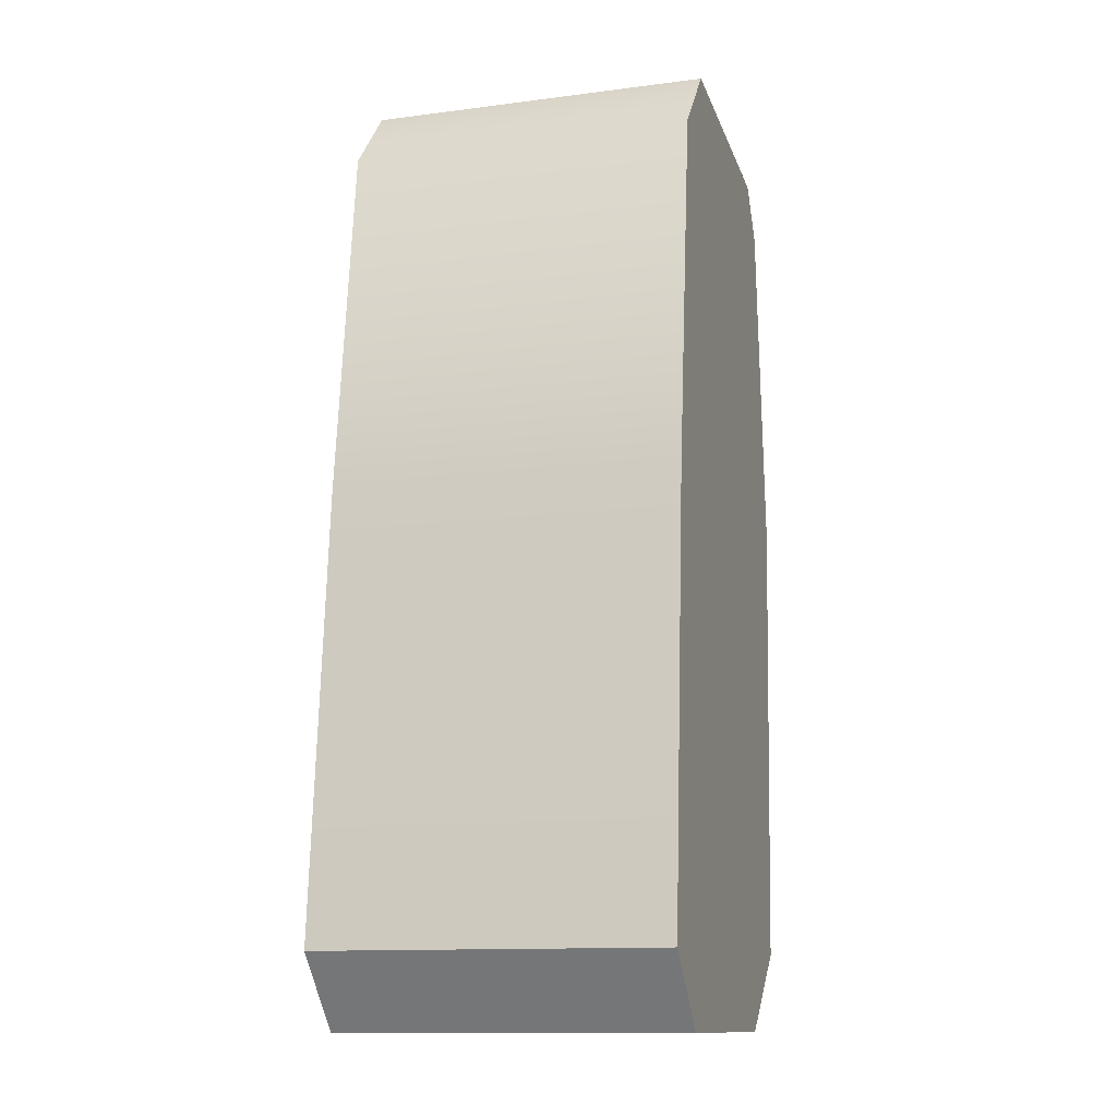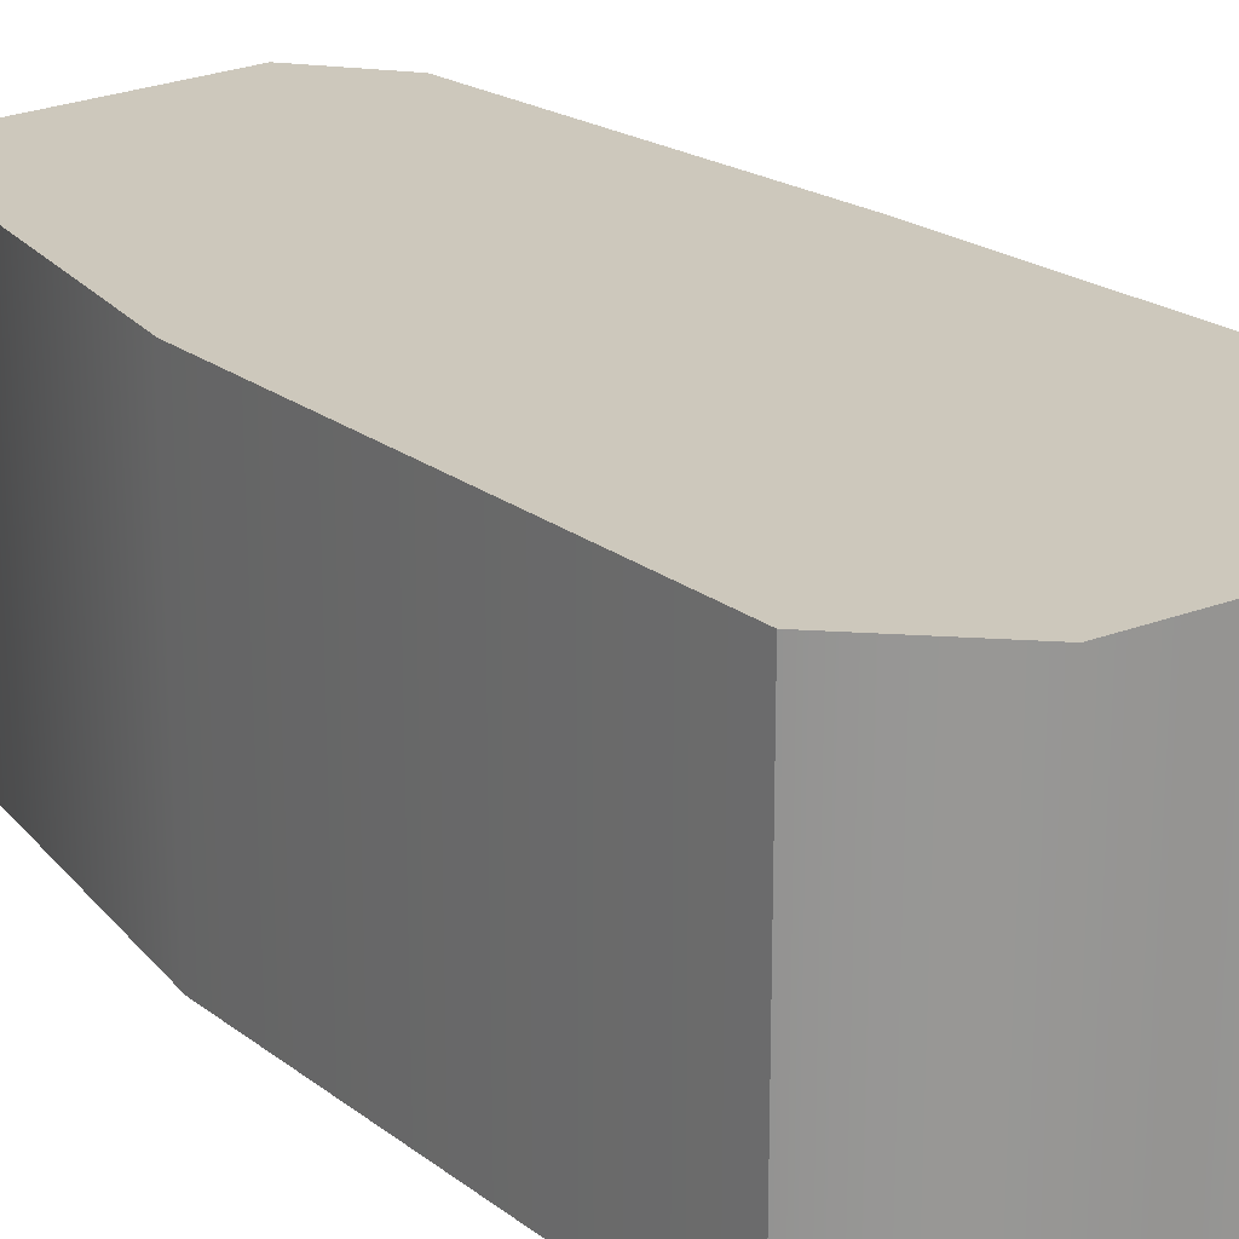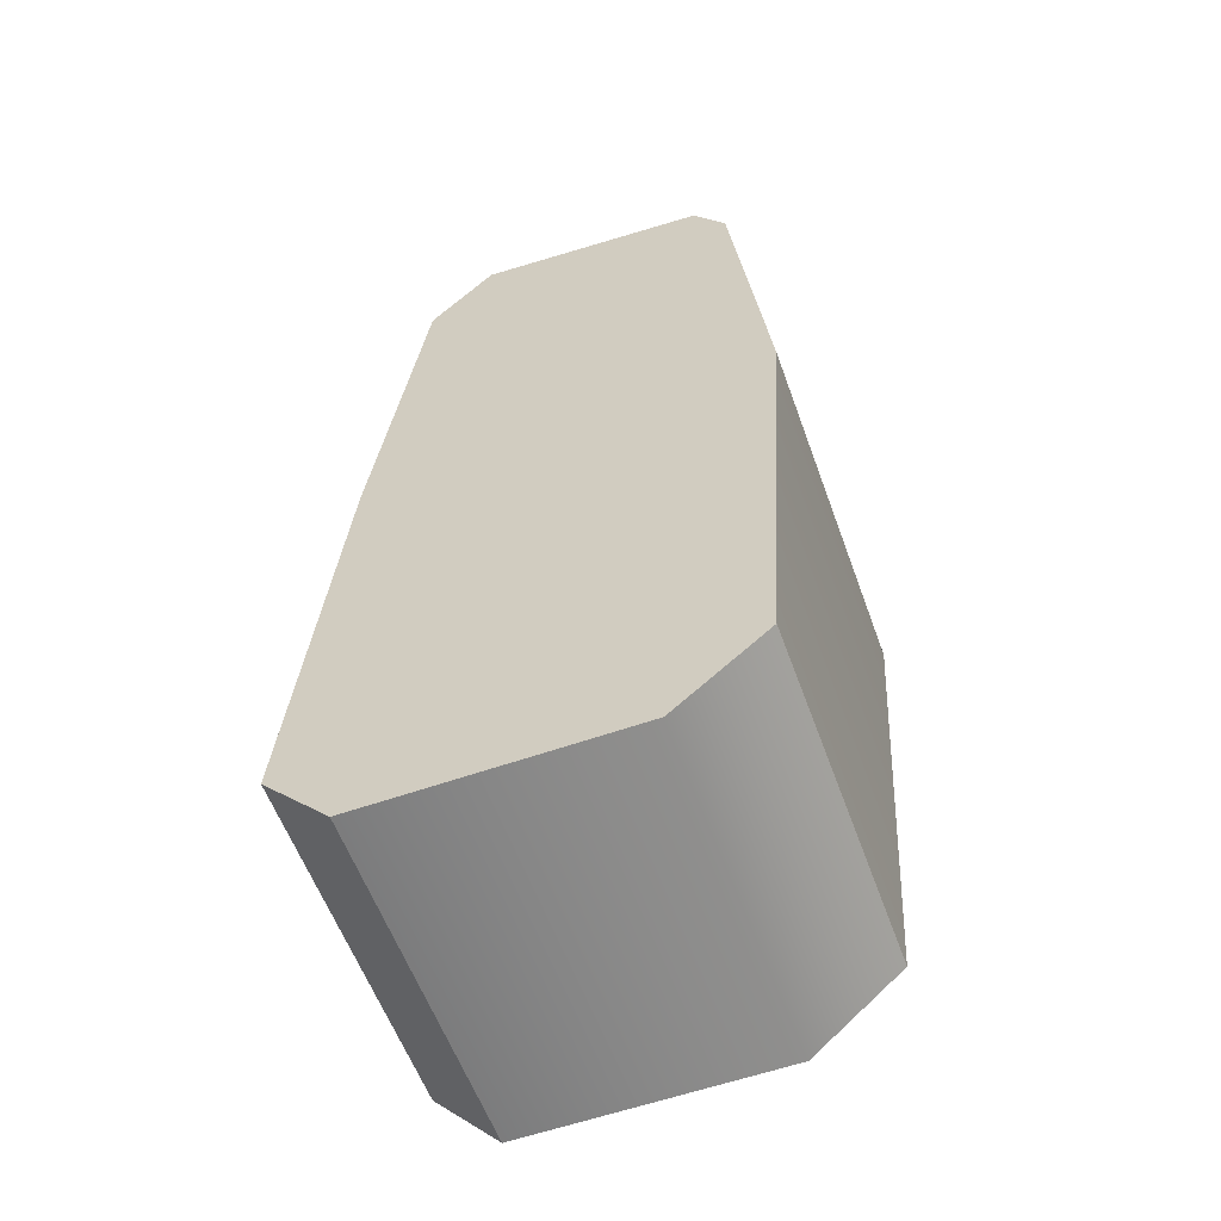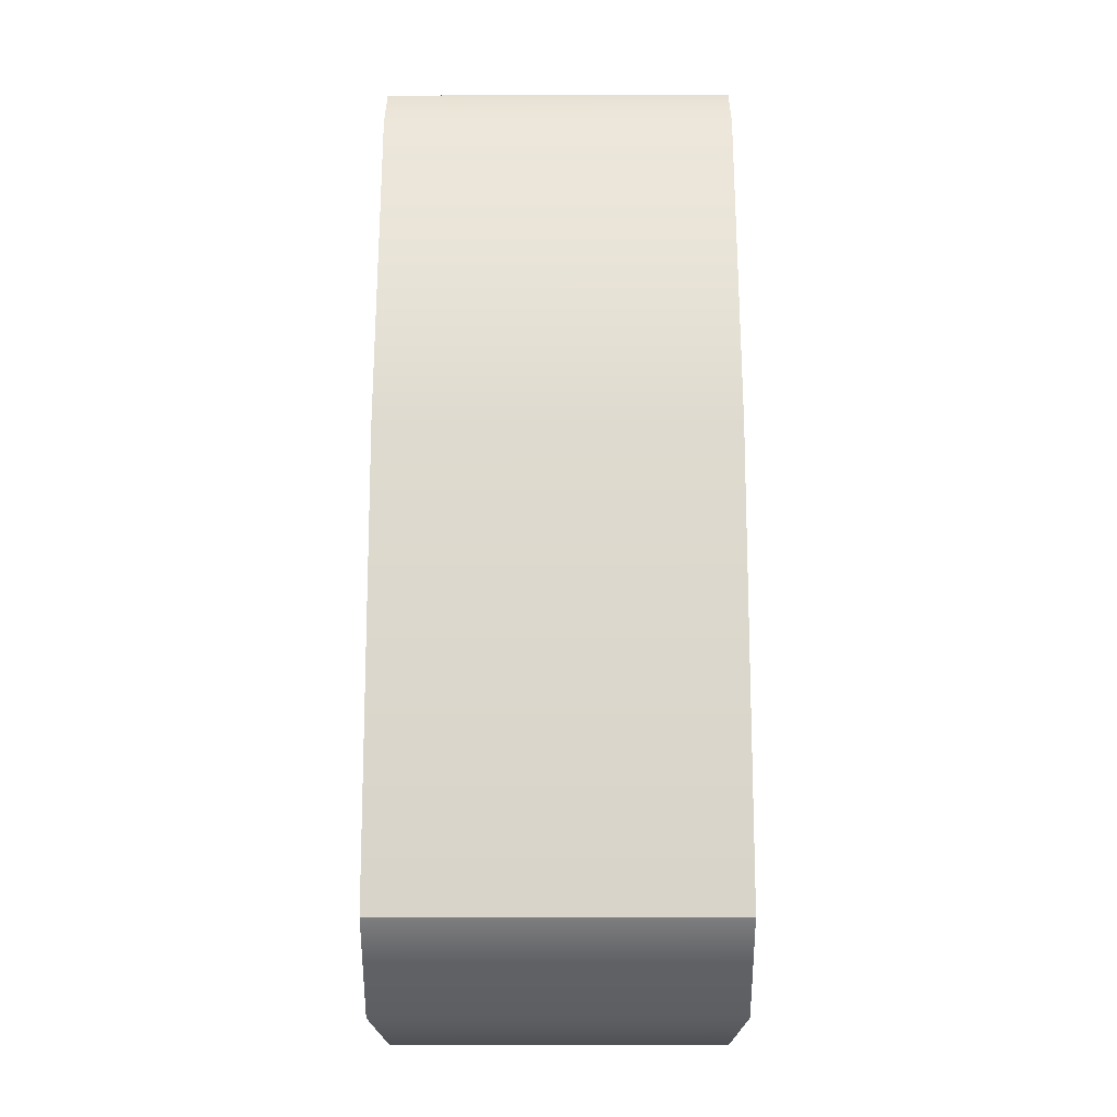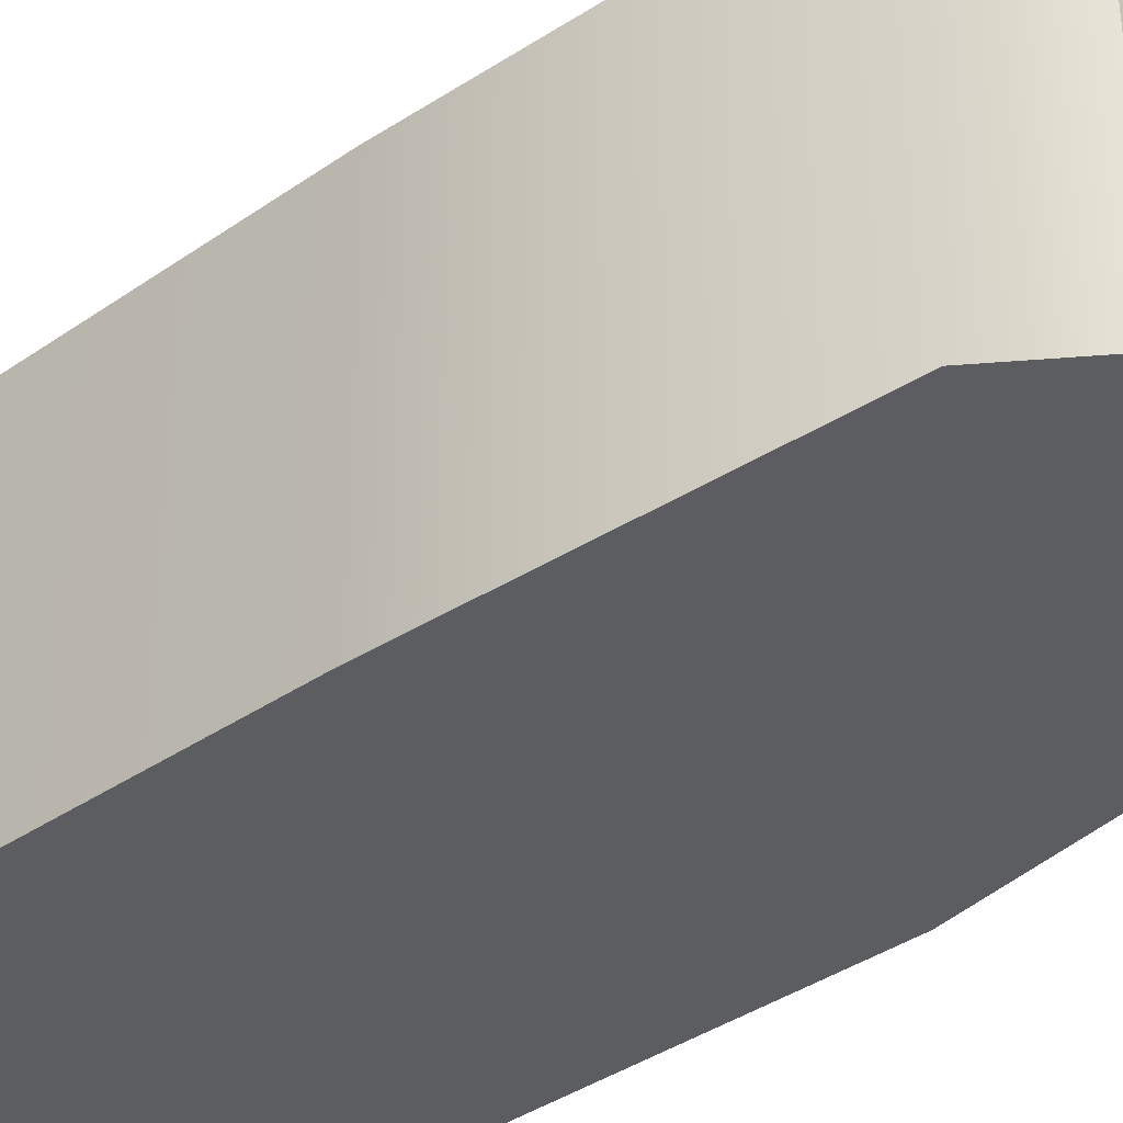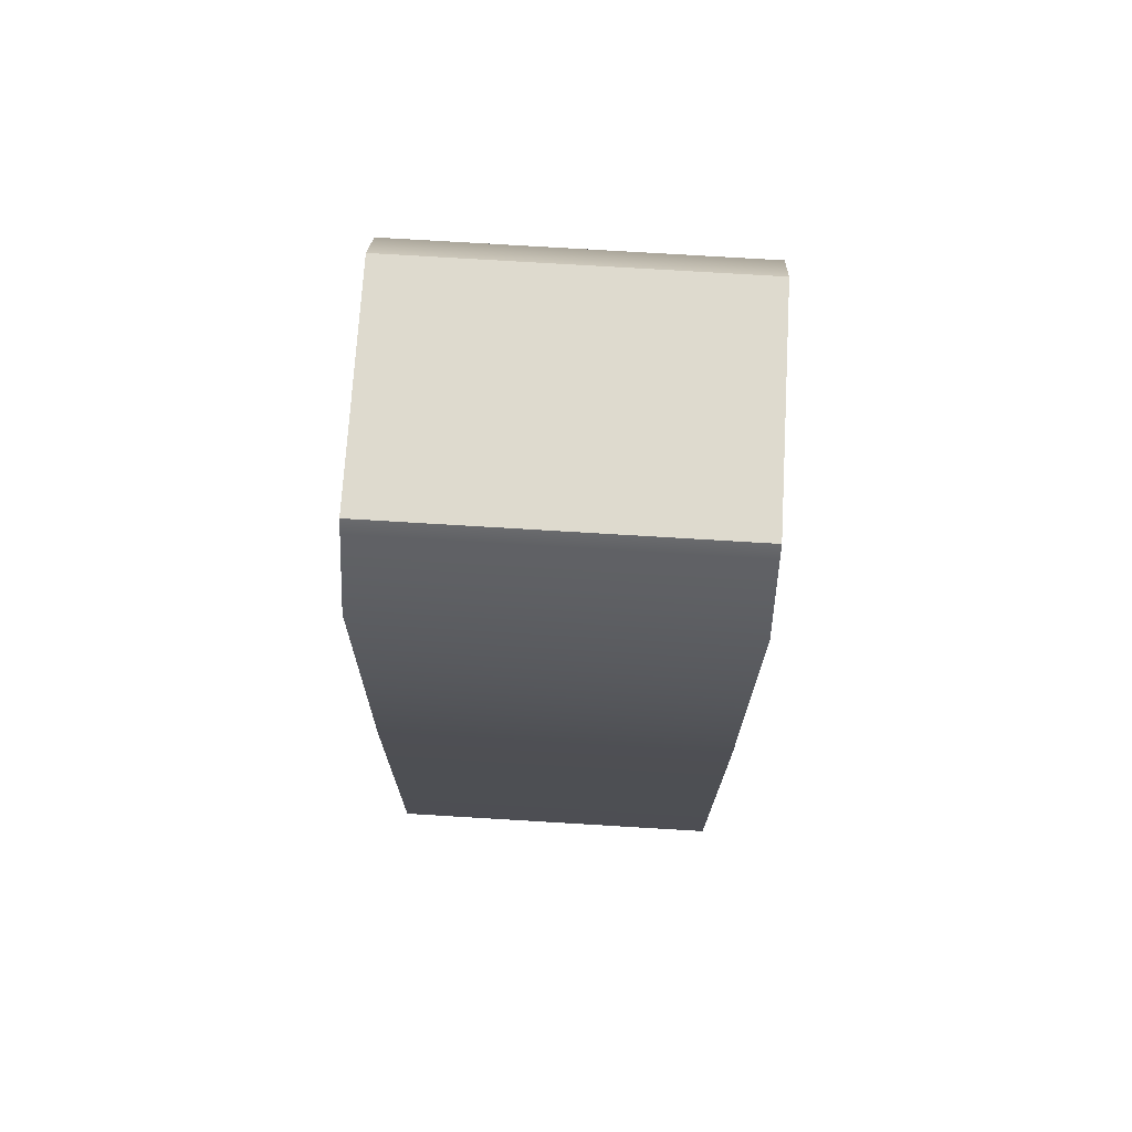
<metadata>
{"format":"obj","ext":"obj","renderer":"f3d","projection":"perspective","resolution":1024,"background":"white","views":[{"elev":-12.5,"azim":-73.2,"up":"+Z"},{"elev":22.2,"azim":145.9,"up":"+Y"},{"elev":-58.7,"azim":19.9,"up":"+Z"},{"elev":-18.4,"azim":90.2,"up":"+Z"},{"elev":-36.0,"azim":-42.7,"up":"+Y"},{"elev":77.8,"azim":-86.6,"up":"+Z"}]}
</metadata>
<code>
v  0.06535 -0.09159 0.2354
v  -0.05618 -0.09159 0.2493
v  -0.08951 -0.09159 0.2111
v  -0.1138 -0.09159 0.01806
v  0.08271 -0.09159 0.209
v  0.1001 -0.09159 0.03195
v  0.08479 -0.09159 -0.2083
v  -0.134 -0.09159 -0.2111
v  0.03757 -0.09159 -0.2493
v  -0.09924 -0.09159 -0.2493
v  0.06535 0.09159 0.2354
v  -0.05618 0.09159 0.2493
v  -0.08951 0.09159 0.2111
v  -0.1138 0.09159 0.01806
v  0.08271 0.09159 0.209
v  0.1001 0.09159 0.03195
v  0.08479 0.09159 -0.2083
v  -0.134 0.09159 -0.2111
v  0.03757 0.09159 -0.2493
v  -0.09924 0.09159 -0.2493
g Shape023
f 8 10 9
f 8 9 7
f 4 8 7
f 4 7 6
f 4 6 5
f 4 5 1
f 3 4 1
f 3 1 2
f 13 12 11
f 19 20 18
f 17 19 18
f 17 18 14
f 16 17 14
f 15 16 14
f 11 15 14
f 13 11 14
f 10 8 18
f 18 20 10
f 8 4 14
f 14 18 8
f 4 3 13
f 13 14 4
f 3 2 12
f 12 13 3
f 2 1 11
f 11 12 2
f 1 5 15
f 15 11 1
f 5 6 16
f 16 15 5
f 6 7 17
f 17 16 6
f 7 9 19
f 19 17 7
f 9 10 20
f 20 19 9

</code>
